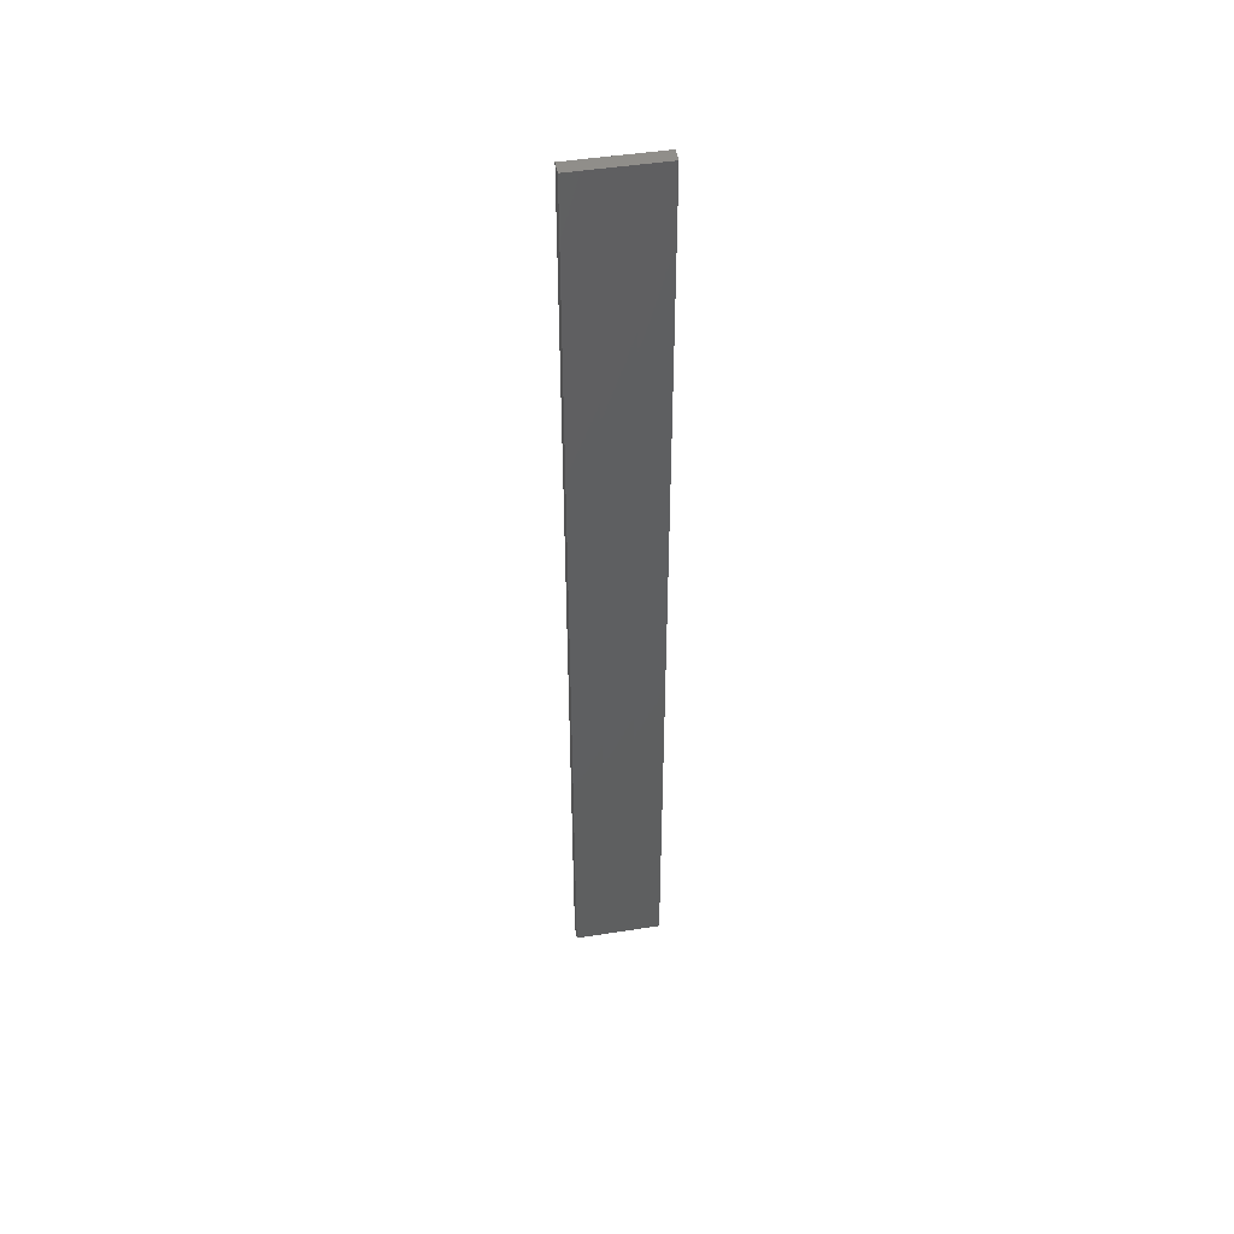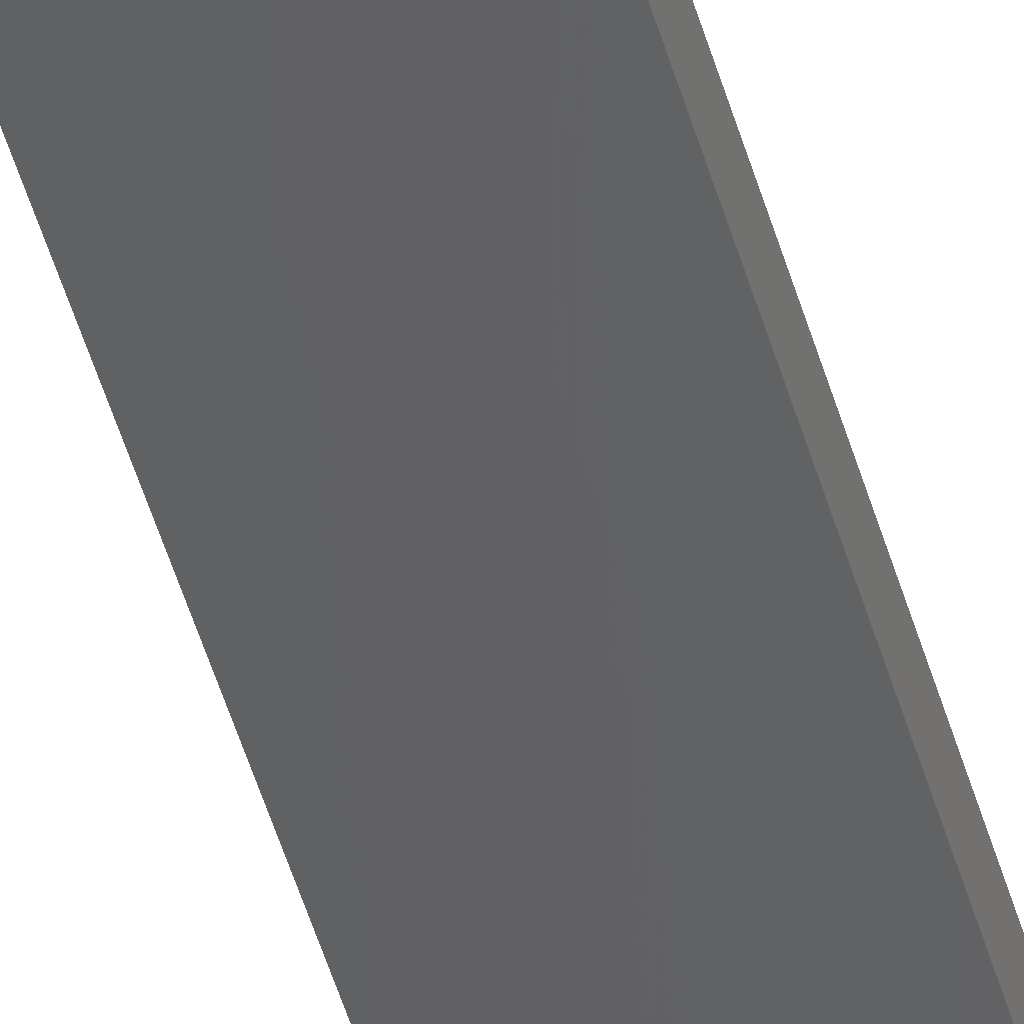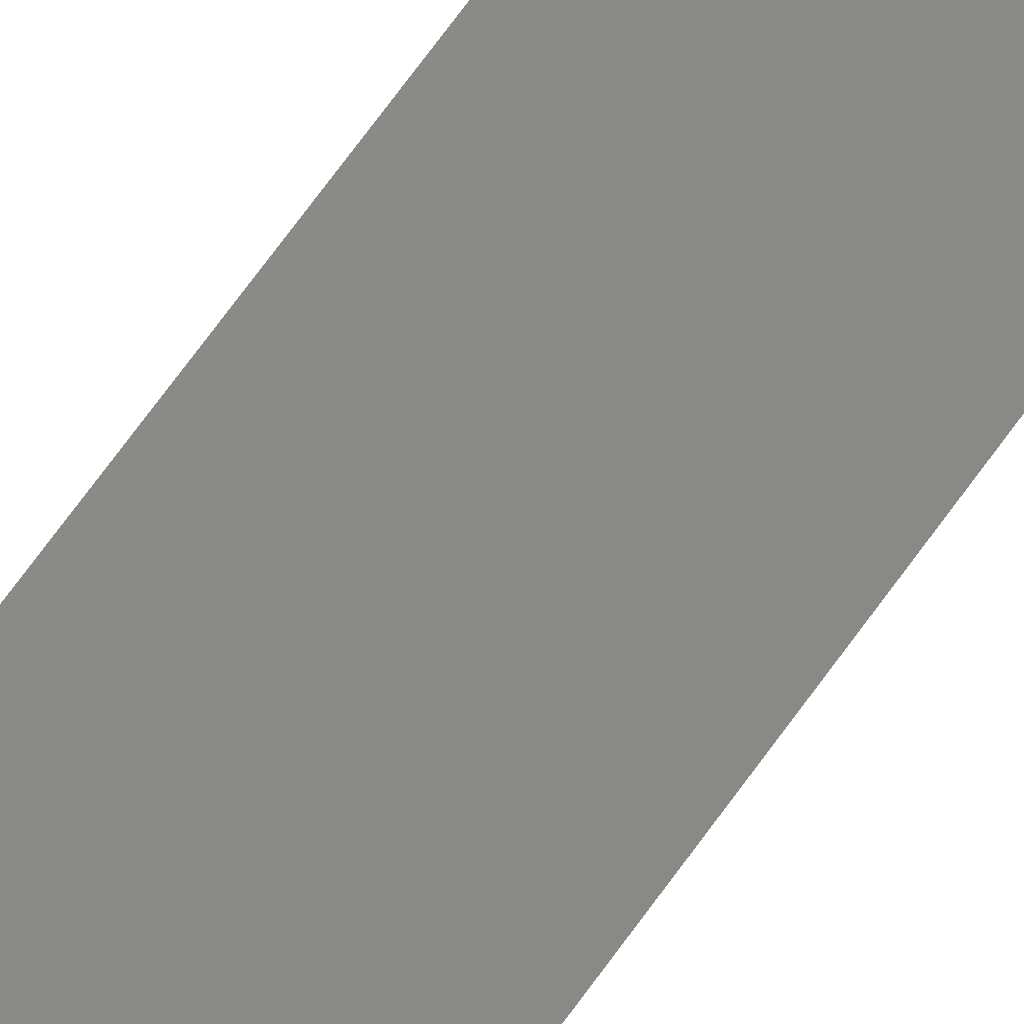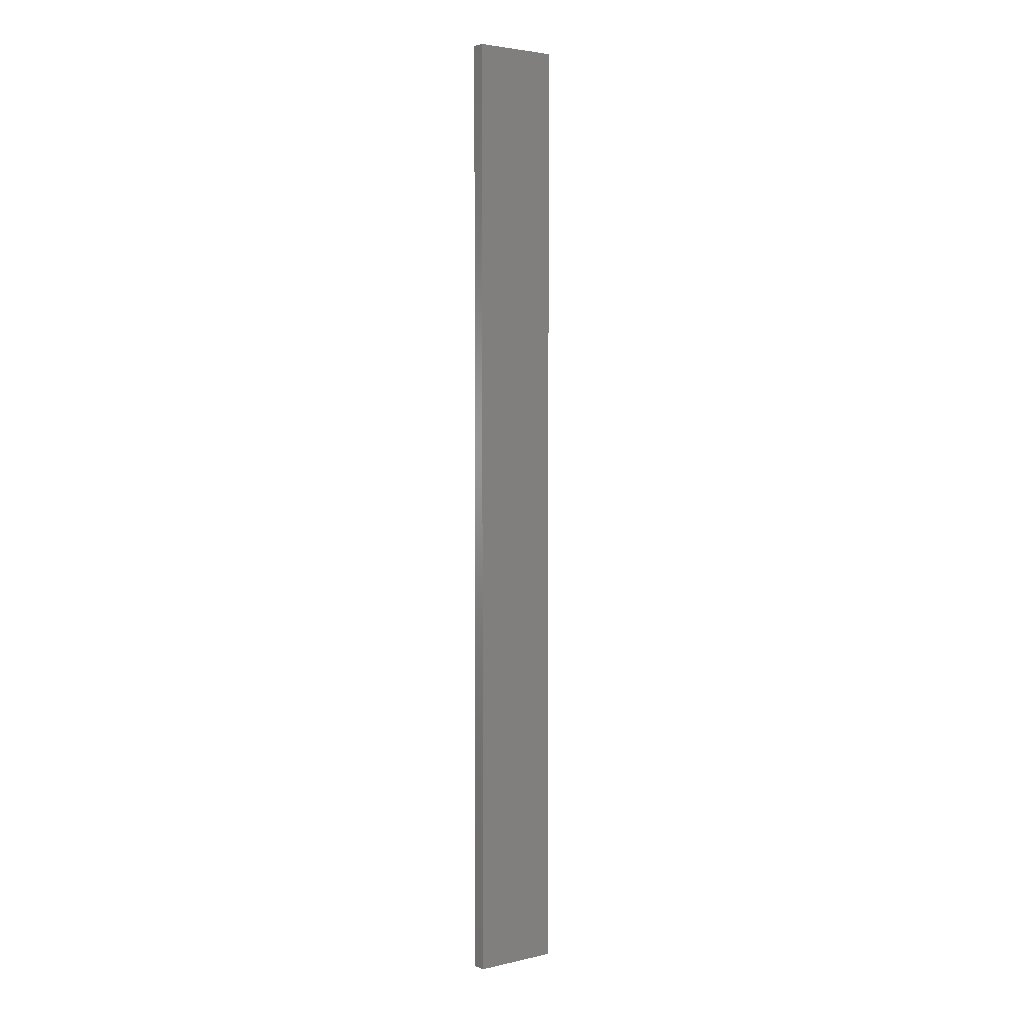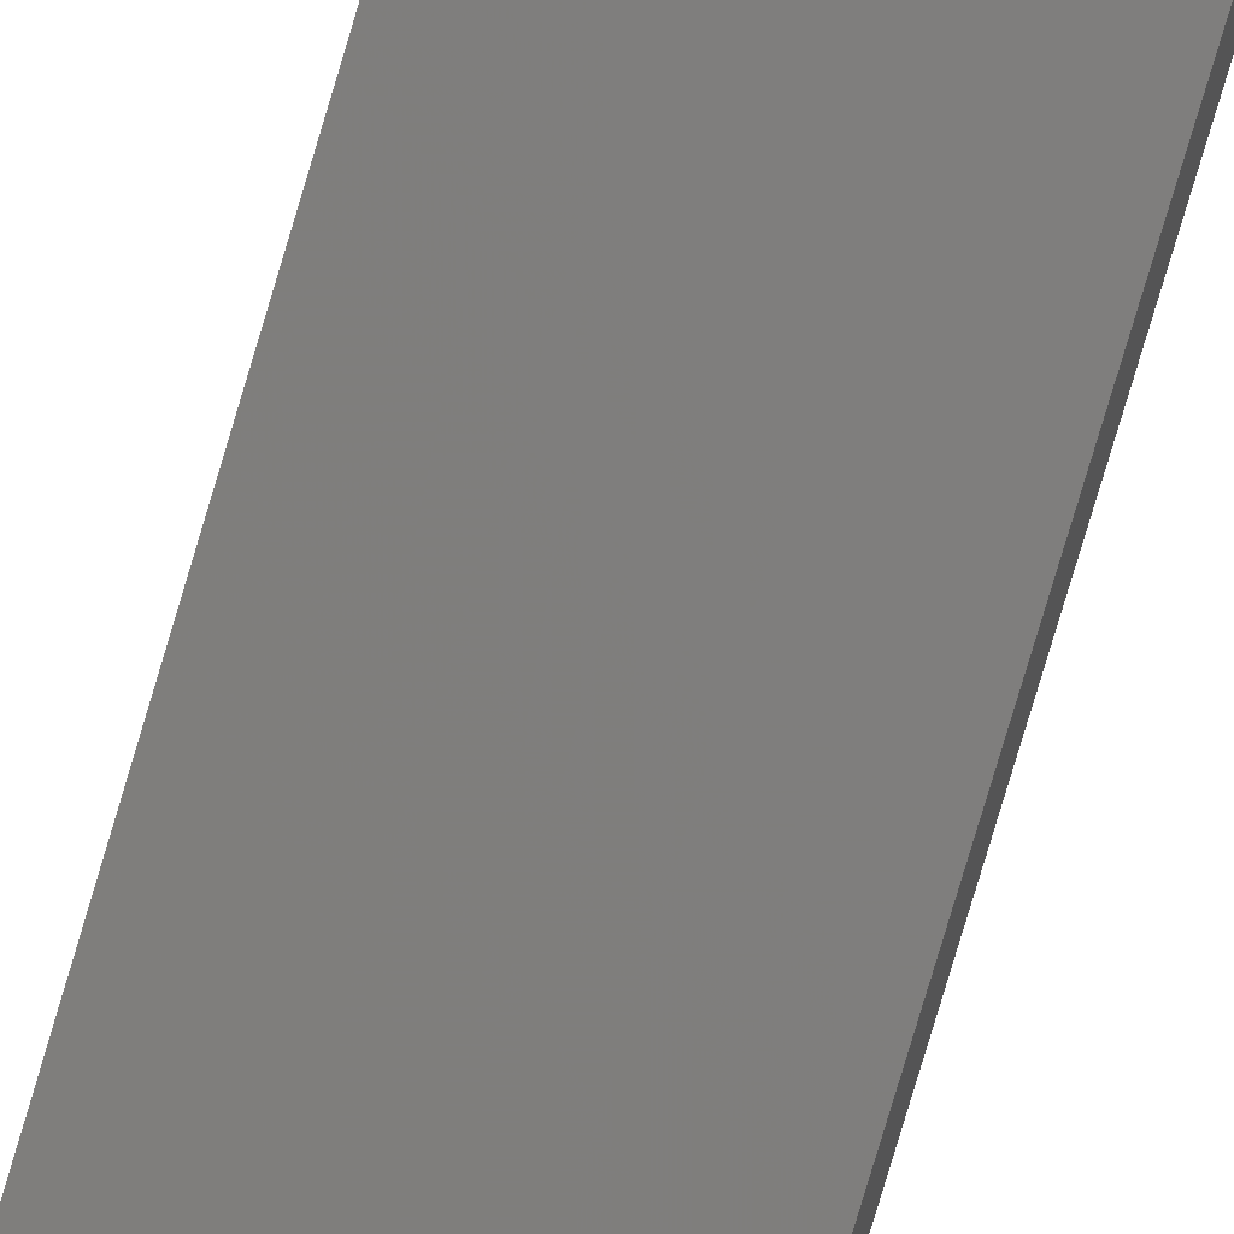
<metadata>
{"format":"stl","ext":"stl","renderer":"f3d","projection":"perspective","resolution":1024,"background":"white","views":[{"elev":47.8,"azim":157.9,"up":"+Z"},{"elev":-54.1,"azim":16.8,"up":"+Y"},{"elev":70.8,"azim":35.9,"up":"+Y"},{"elev":3.4,"azim":-49.3,"up":"+Z"},{"elev":-78.7,"azim":-16.6,"up":"+Y"}]}
</metadata>
<code>
# stl→obj: 16 verts, 28 faces
v -19.15 -2.377 -84.58
v -19.15 -2.377 -80.99
v -19.26 -2.355 -80.99
v -19.26 -2.355 -84.58
v -19.37 -2.332 -80.99
v -19.37 -2.332 -84.58
v -19.47 -2.309 -84.58
v -19.47 -2.309 -80.99
v -19.46 -2.26 -80.99
v -19.46 -2.26 -84.58
v -19.14 -2.328 -80.99
v -19.25 -2.306 -84.58
v -19.25 -2.306 -80.99
v -19.14 -2.328 -84.58
v -19.36 -2.283 -84.58
v -19.36 -2.283 -80.99
f 1 2 3
f 4 3 5
f 4 1 3
f 6 4 5
f 7 5 8
f 7 6 5
f 7 9 10
f 8 9 7
f 11 12 13
f 14 12 11
f 13 15 16
f 12 15 13
f 16 10 9
f 15 10 16
f 14 11 1
f 11 2 1
f 16 9 8
f 5 16 8
f 13 16 5
f 3 13 5
f 11 13 3
f 2 11 3
f 10 15 7
f 15 6 7
f 12 4 15
f 15 4 6
f 14 1 12
f 12 1 4

</code>
